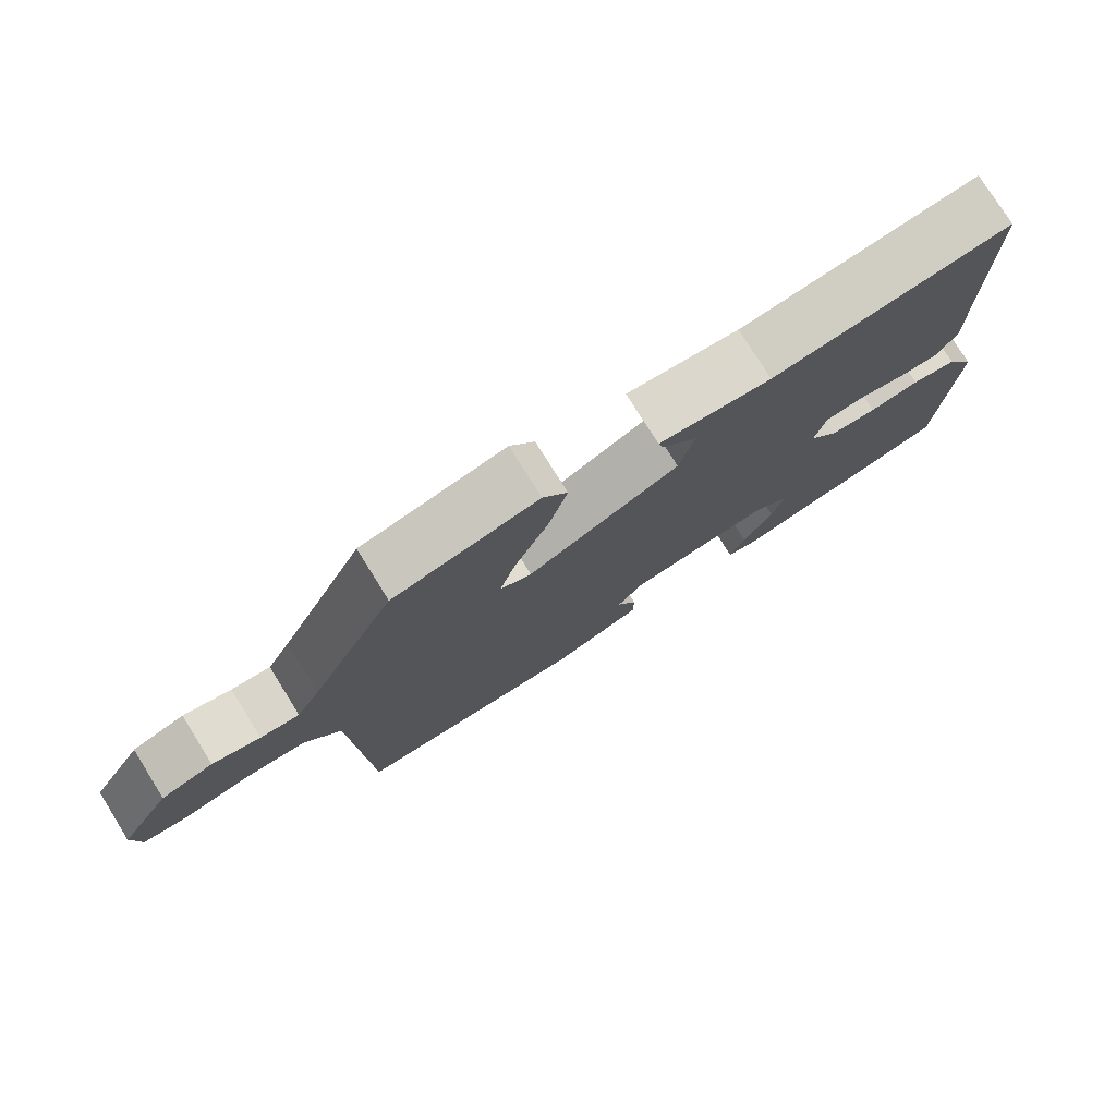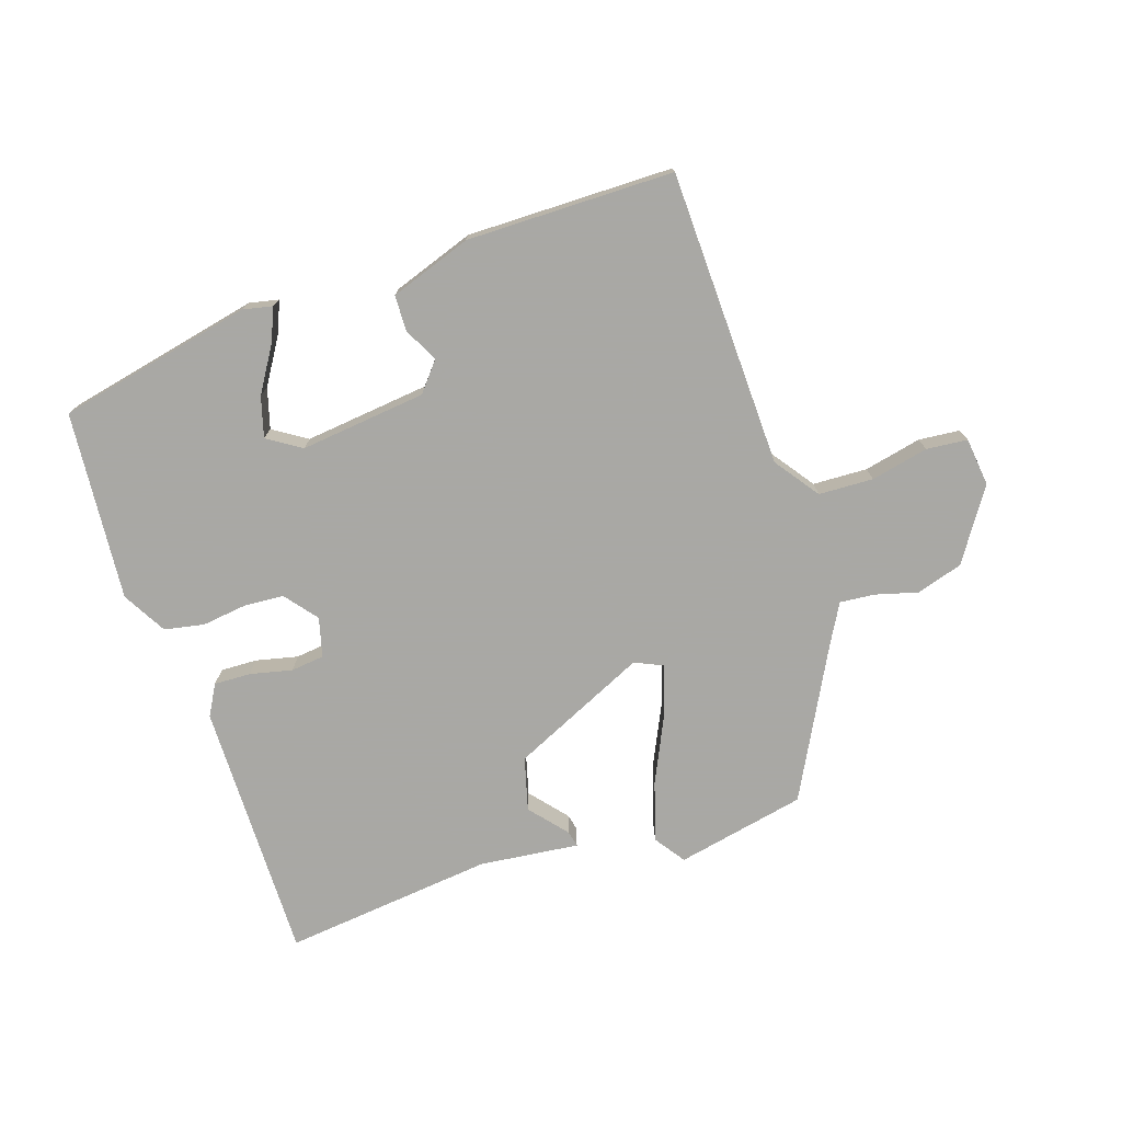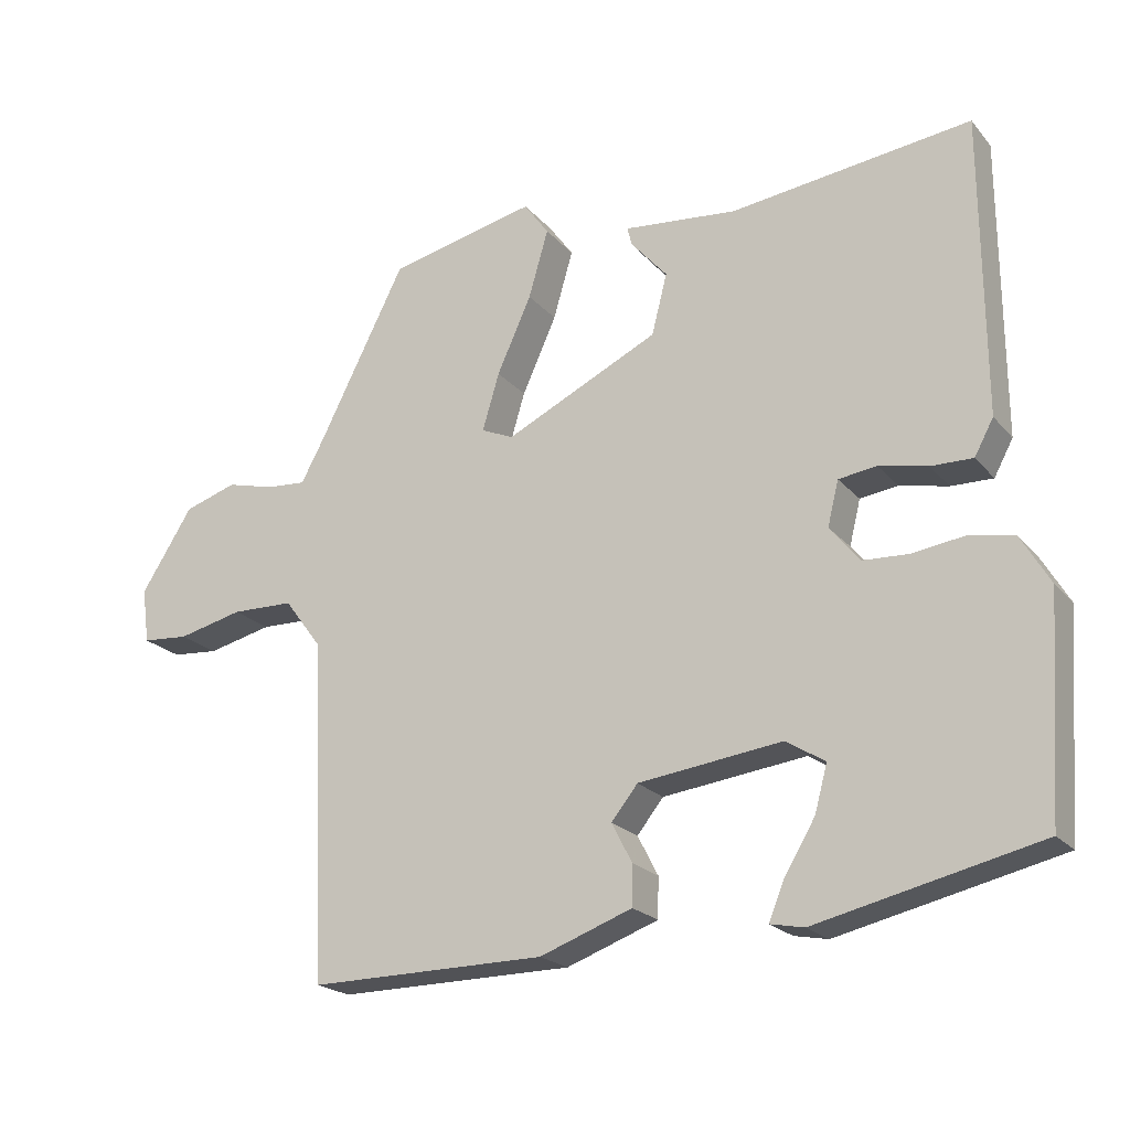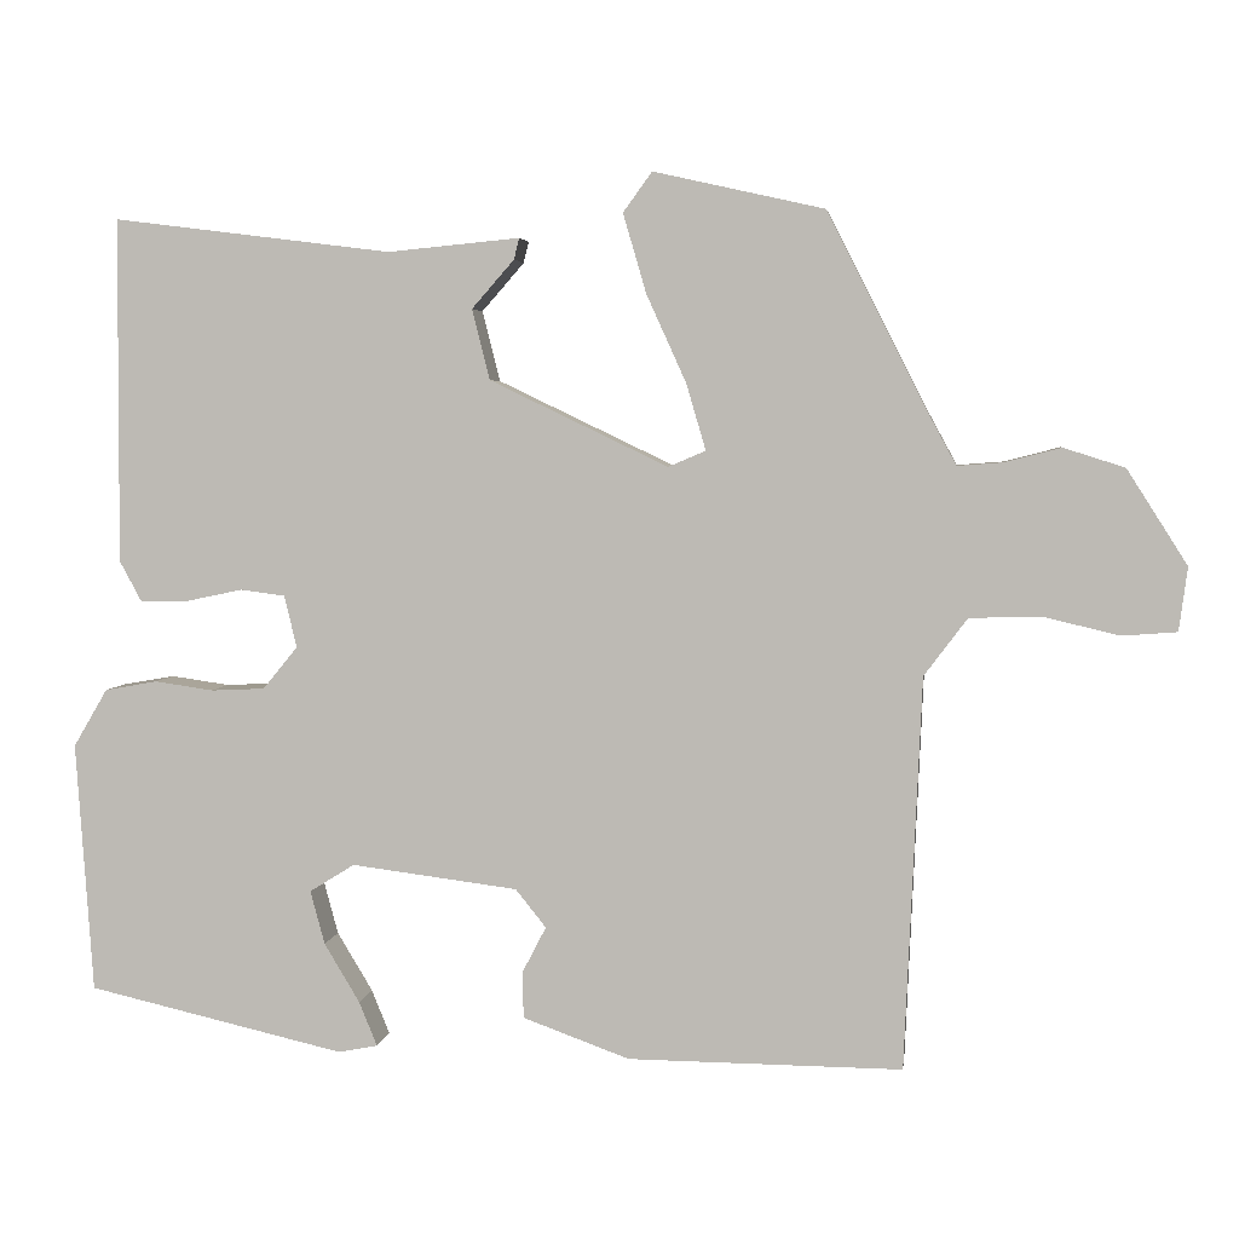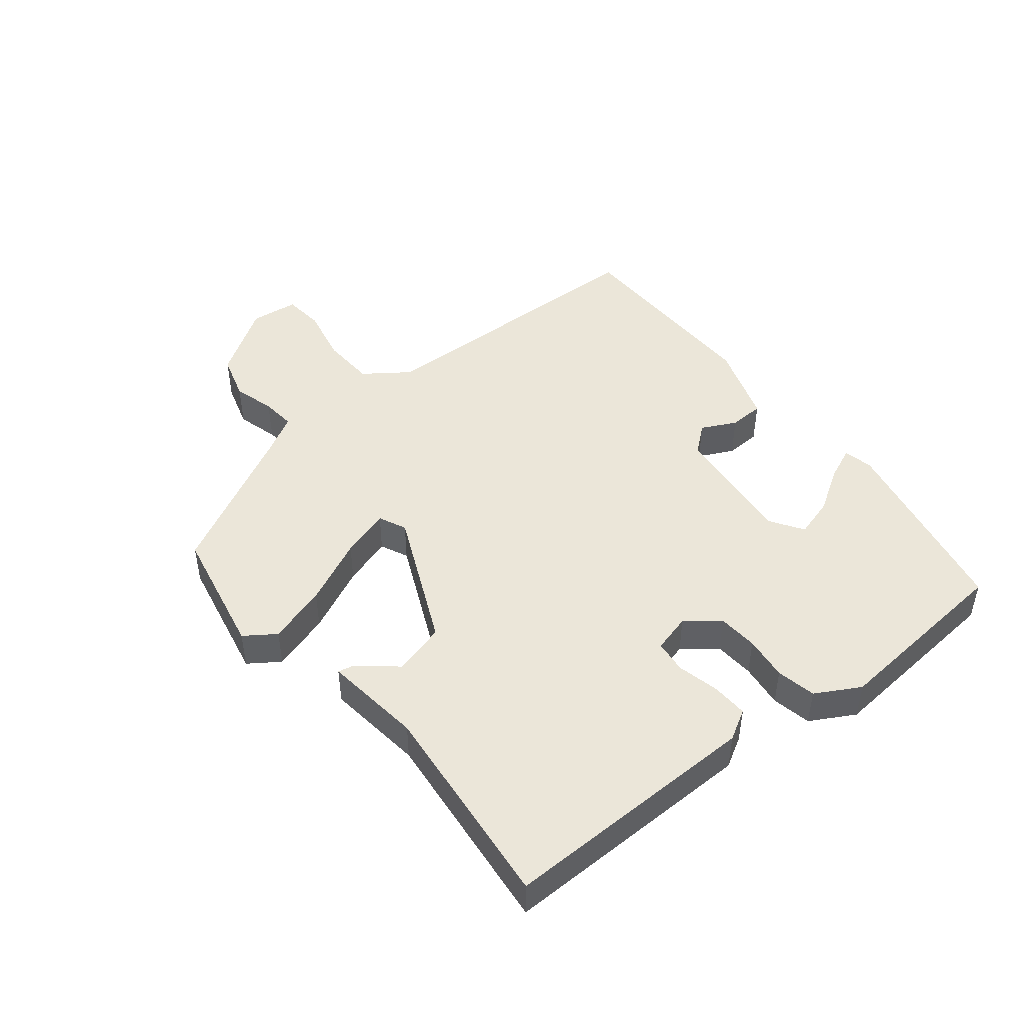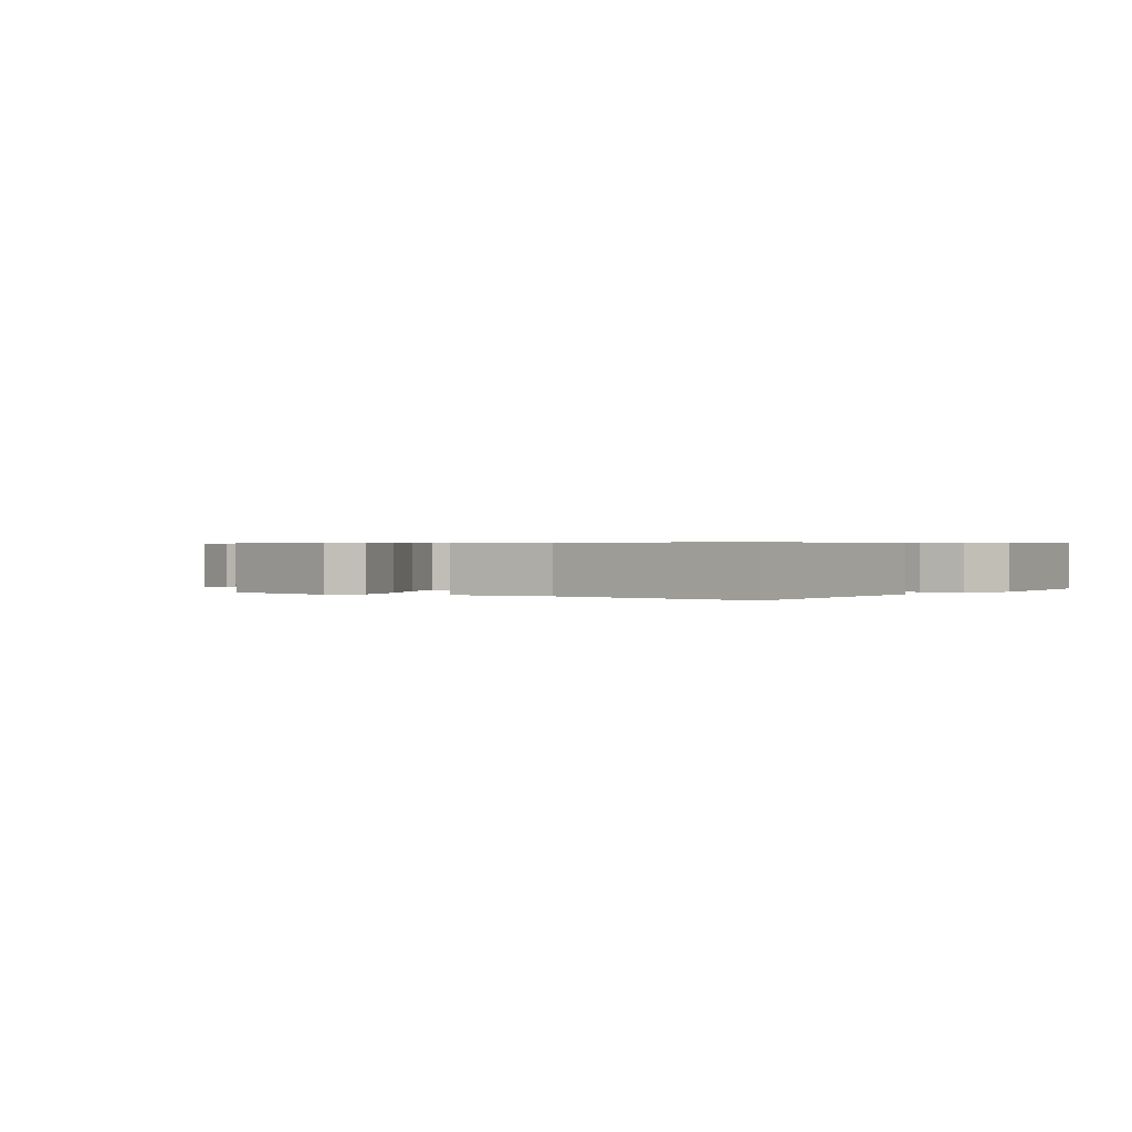
<metadata>
{"format":"obj","ext":"obj","renderer":"f3d","projection":"perspective","resolution":1024,"background":"white","views":[{"elev":77.0,"azim":-32.0,"up":"+Z"},{"elev":-75.0,"azim":-162.6,"up":"+Y"},{"elev":-21.1,"azim":28.5,"up":"+Z"},{"elev":4.1,"azim":-172.7,"up":"+Z"},{"elev":46.7,"azim":50.1,"up":"+Y"},{"elev":0.5,"azim":33.8,"up":"+Y"}]}
</metadata>
<code>
v 0.51 0.07 -0.428
v 0.207 0.07 -0.498
v 0.161 0.07 -0.489
v 0.182 0.07 -0.437
v 0.224 0.07 -0.367
v 0.241 0.07 -0.304
v 0.188 0.07 -0.271
v -0.008 0.07 -0.296
v -0.044 0.07 -0.341
v -0.016 0.07 -0.395
v -0.017 0.07 -0.45
v -0.143 0.07 -0.496
v -0.466 0.07 -0.499
v -0.486 0.07 -0.037
v -0.537 0.07 0.031
v -0.622 0.07 0.033
v -0.711 0.07 0.012
v -0.775 0.07 0.017
v -0.785 0.07 0.092
v -0.714 0.07 0.204
v -0.642 0.07 0.227
v -0.576 0.07 0.21
v -0.522 0.07 0.206
v -0.489 0.07 0.267
v -0.371 0.07 0.5
v -0.17 0.07 0.545
v -0.136 0.07 0.498
v -0.163 0.07 0.405
v -0.21 0.07 0.301
v -0.233 0.07 0.223
v -0.189 0.07 0.204
v 0.021 0.07 0.305
v 0.042 0.07 0.388
v -0.008 0.07 0.445
v -0.014 0.07 0.47
v 0.141 0.07 0.455
v 0.469 0.07 0.496
v 0.471 0.07 0.09
v 0.445 0.07 0.042
v 0.388 0.07 0.043
v 0.322 0.07 0.057
v 0.27 0.07 0.05
v 0.255 0.07 -0.011
v 0.296 0.07 -0.061
v 0.359 0.07 -0.064
v 0.428 0.07 -0.054
v 0.49 0.07 -0.065
v 0.53 0.07 -0.133
v 0.51 0 -0.428
v 0.207 0 -0.498
v 0.161 0 -0.489
v 0.182 0 -0.437
v 0.224 0 -0.367
v 0.241 0 -0.304
v 0.188 0 -0.271
v -0.008 0 -0.296
v -0.044 0 -0.341
v -0.016 0 -0.395
v -0.017 0 -0.45
v -0.143 0 -0.496
v -0.466 0 -0.499
v -0.486 0 -0.037
v -0.537 0 0.031
v -0.622 0 0.033
v -0.711 0 0.012
v -0.775 0 0.017
v -0.785 0 0.092
v -0.714 0 0.204
v -0.642 0 0.227
v -0.576 0 0.21
v -0.522 0 0.206
v -0.489 0 0.267
v -0.371 0 0.5
v -0.17 0 0.545
v -0.136 0 0.498
v -0.163 0 0.405
v -0.21 0 0.301
v -0.233 0 0.223
v -0.189 0 0.204
v 0.021 0 0.305
v 0.042 0 0.388
v -0.008 0 0.445
v -0.014 0 0.47
v 0.141 0 0.455
v 0.469 0 0.496
v 0.471 0 0.09
v 0.445 0 0.042
v 0.388 0 0.043
v 0.322 0 0.057
v 0.27 0 0.05
v 0.255 0 -0.011
v 0.296 0 -0.061
v 0.359 0 -0.064
v 0.428 0 -0.054
v 0.49 0 -0.065
v 0.53 0 -0.133
f 45 46 47 48
f 44 45 48 1
f 43 44 1
f 38 39 40 41
f 36 37 38 41
f 36 41 42
f 33 34 35 36
f 32 33 36 42
f 31 32 42 43
f 26 27 28 29
f 24 25 26 29
f 23 24 29 30
f 19 20 21 22
f 19 22 23
f 16 17 18 19
f 15 16 19 23
f 14 15 23 30
f 9 10 11 12
f 9 12 13 14
f 2 3 4 5
f 2 5 6
f 1 2 6
f 43 1 6 7
f 8 9 14 30
f 30 31 43
f 7 8 30 43
f 96 95 94 93
f 49 96 93 92
f 49 92 91
f 89 88 87 86
f 89 86 85 84
f 90 89 84
f 84 83 82 81
f 90 84 81 80
f 91 90 80 79
f 77 76 75 74
f 77 74 73 72
f 78 77 72 71
f 70 69 68 67
f 71 70 67
f 67 66 65 64
f 71 67 64 63
f 78 71 63 62
f 60 59 58 57
f 62 61 60 57
f 53 52 51 50
f 54 53 50
f 54 50 49
f 55 54 49 91
f 78 62 57 56
f 91 79 78
f 91 78 56 55
f 1 49 50 2
f 2 50 51 3
f 3 51 52 4
f 4 52 53 5
f 5 53 54 6
f 6 54 55 7
f 7 55 56 8
f 8 56 57 9
f 9 57 58 10
f 10 58 59 11
f 11 59 60 12
f 12 60 61 13
f 13 61 62 14
f 14 62 63 15
f 15 63 64 16
f 16 64 65 17
f 17 65 66 18
f 18 66 67 19
f 19 67 68 20
f 20 68 69 21
f 21 69 70 22
f 22 70 71 23
f 23 71 72 24
f 24 72 73 25
f 25 73 74 26
f 26 74 75 27
f 27 75 76 28
f 28 76 77 29
f 29 77 78 30
f 30 78 79 31
f 31 79 80 32
f 32 80 81 33
f 33 81 82 34
f 34 82 83 35
f 35 83 84 36
f 36 84 85 37
f 37 85 86 38
f 38 86 87 39
f 39 87 88 40
f 40 88 89 41
f 41 89 90 42
f 42 90 91 43
f 43 91 92 44
f 44 92 93 45
f 45 93 94 46
f 46 94 95 47
f 47 95 96 48
f 48 96 49 1

</code>
